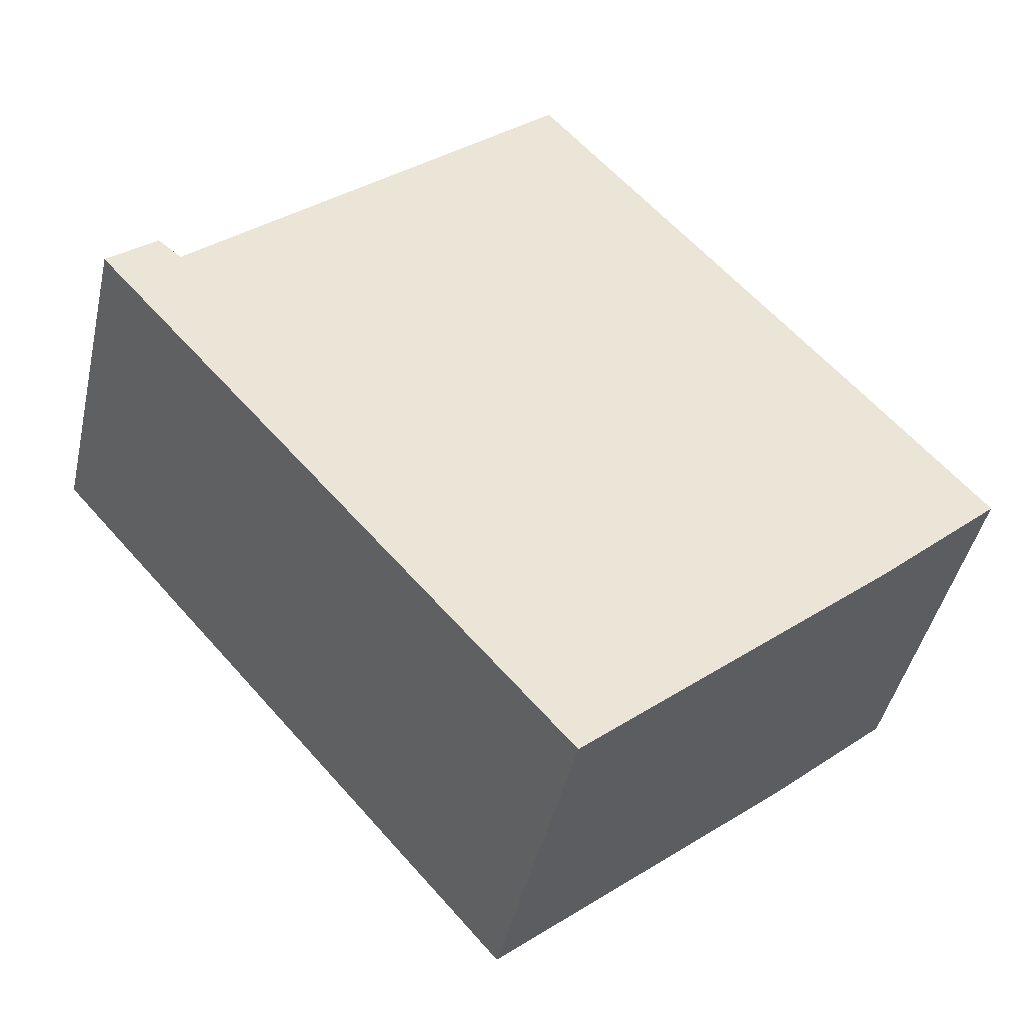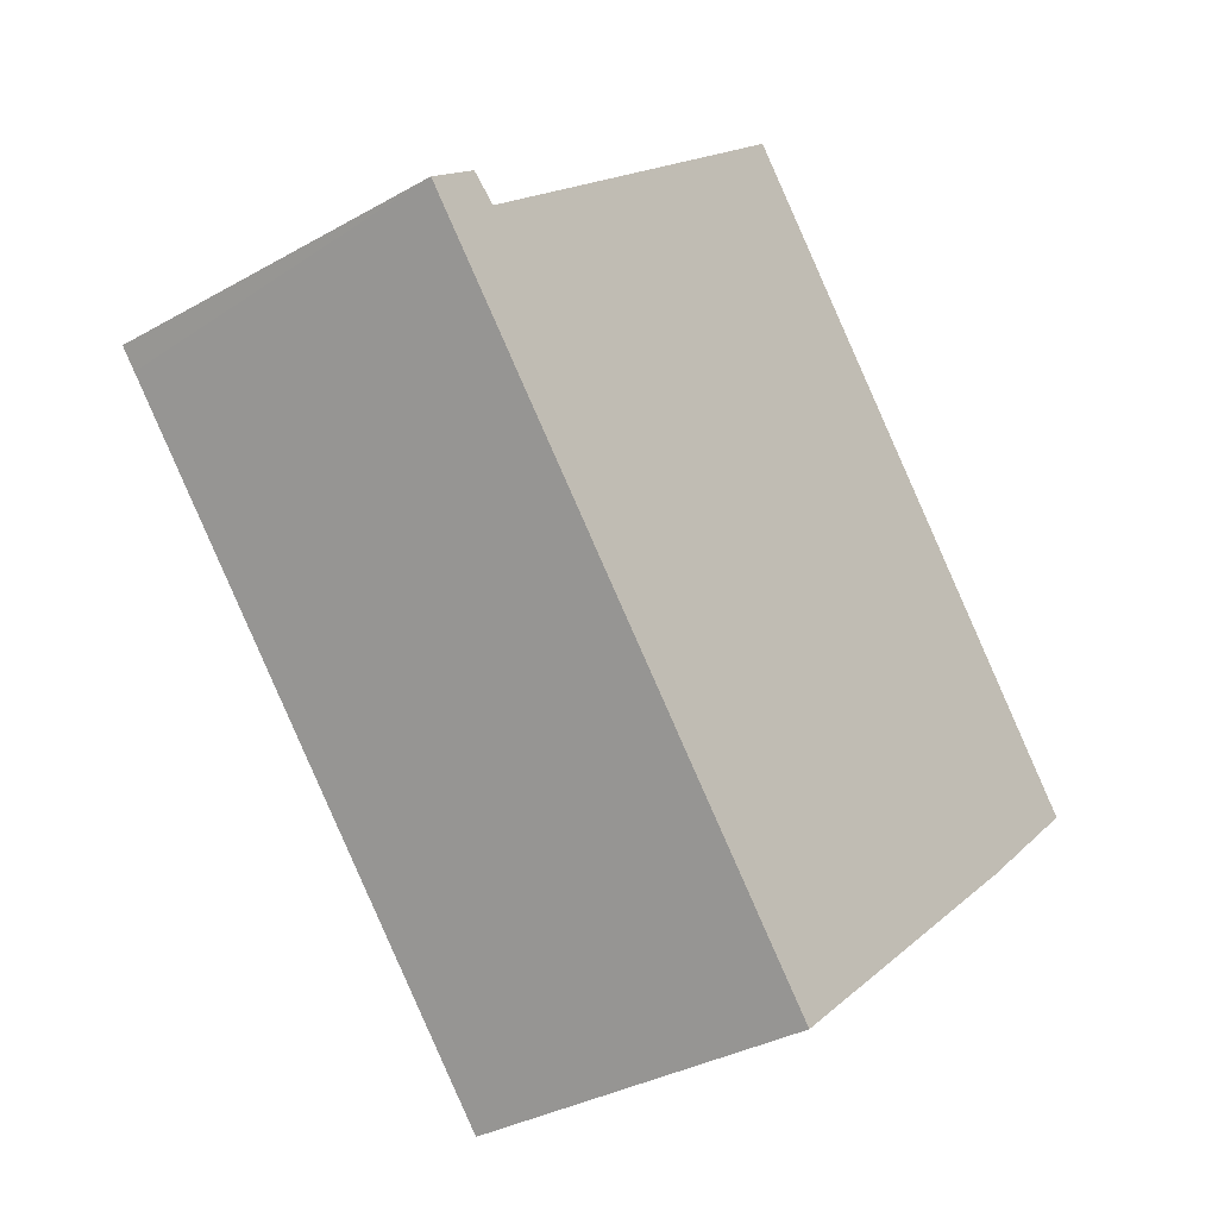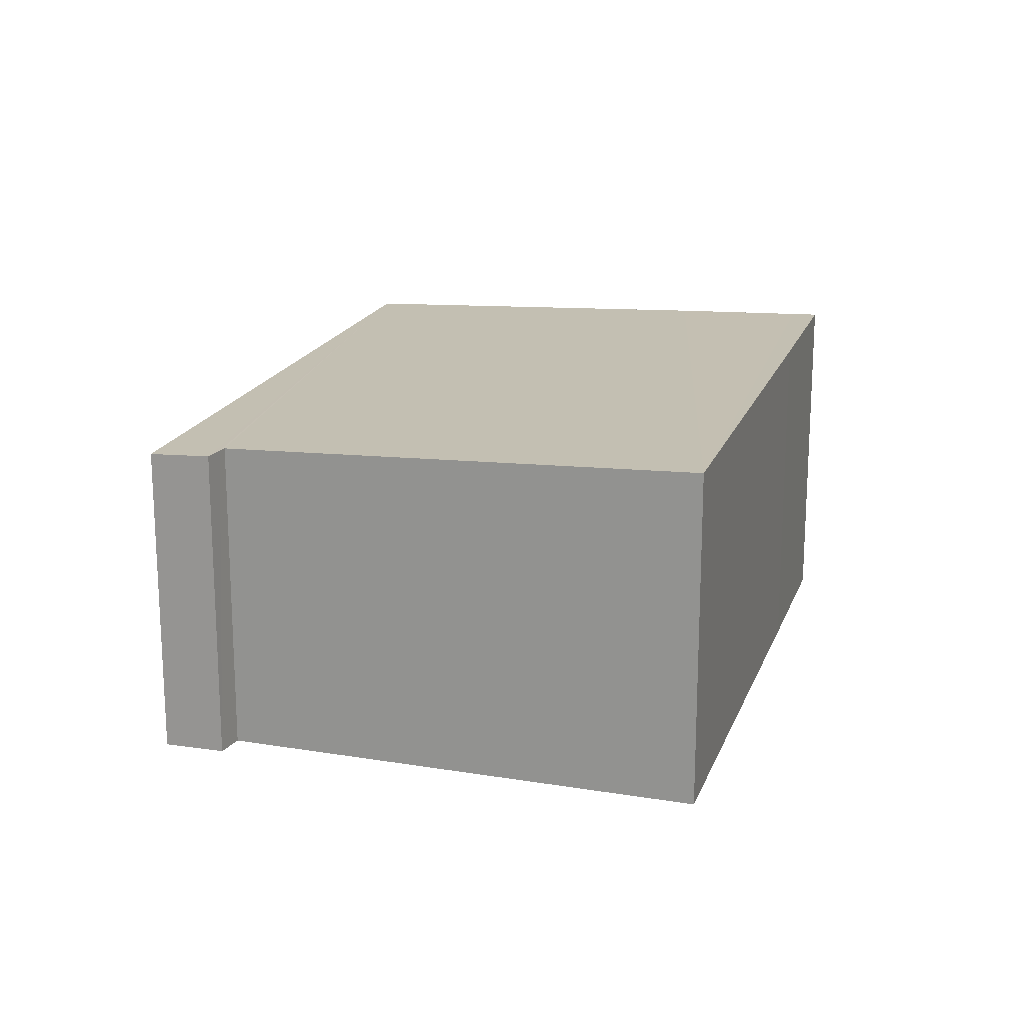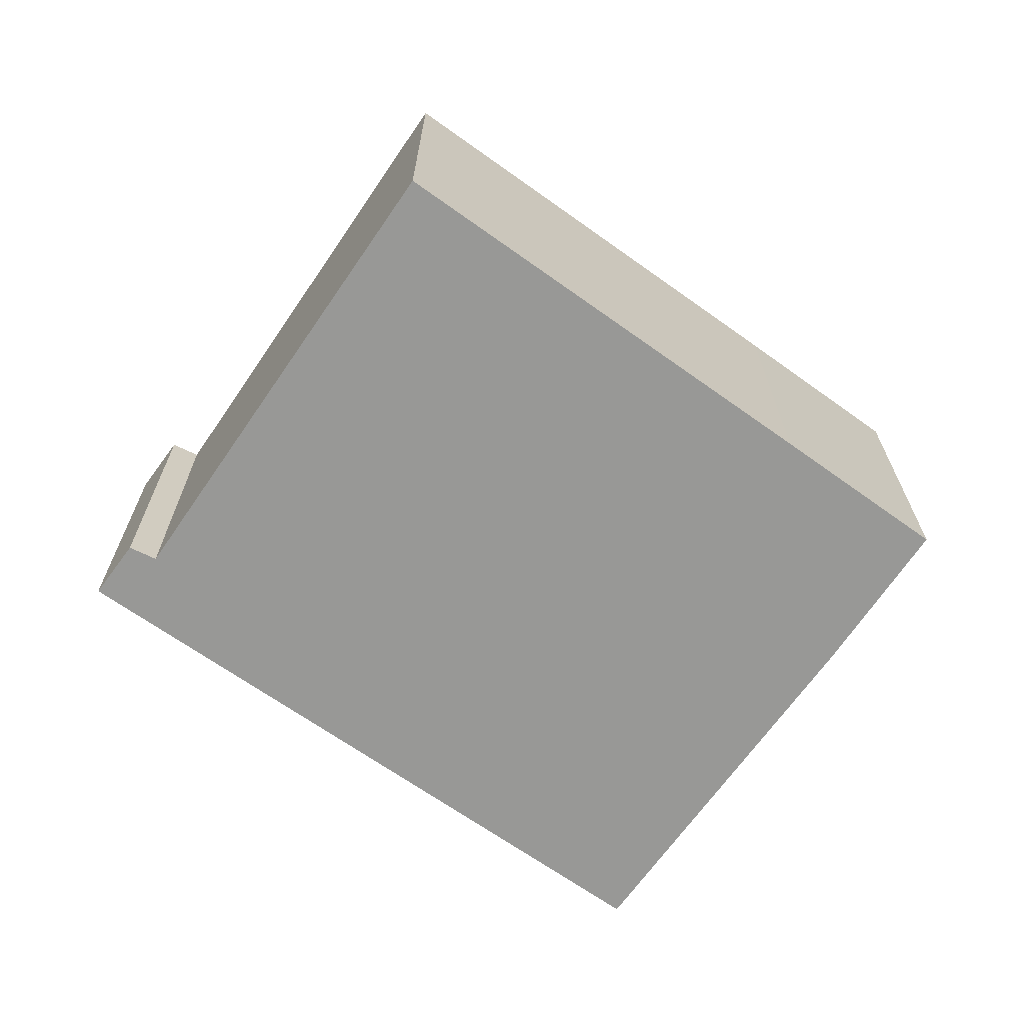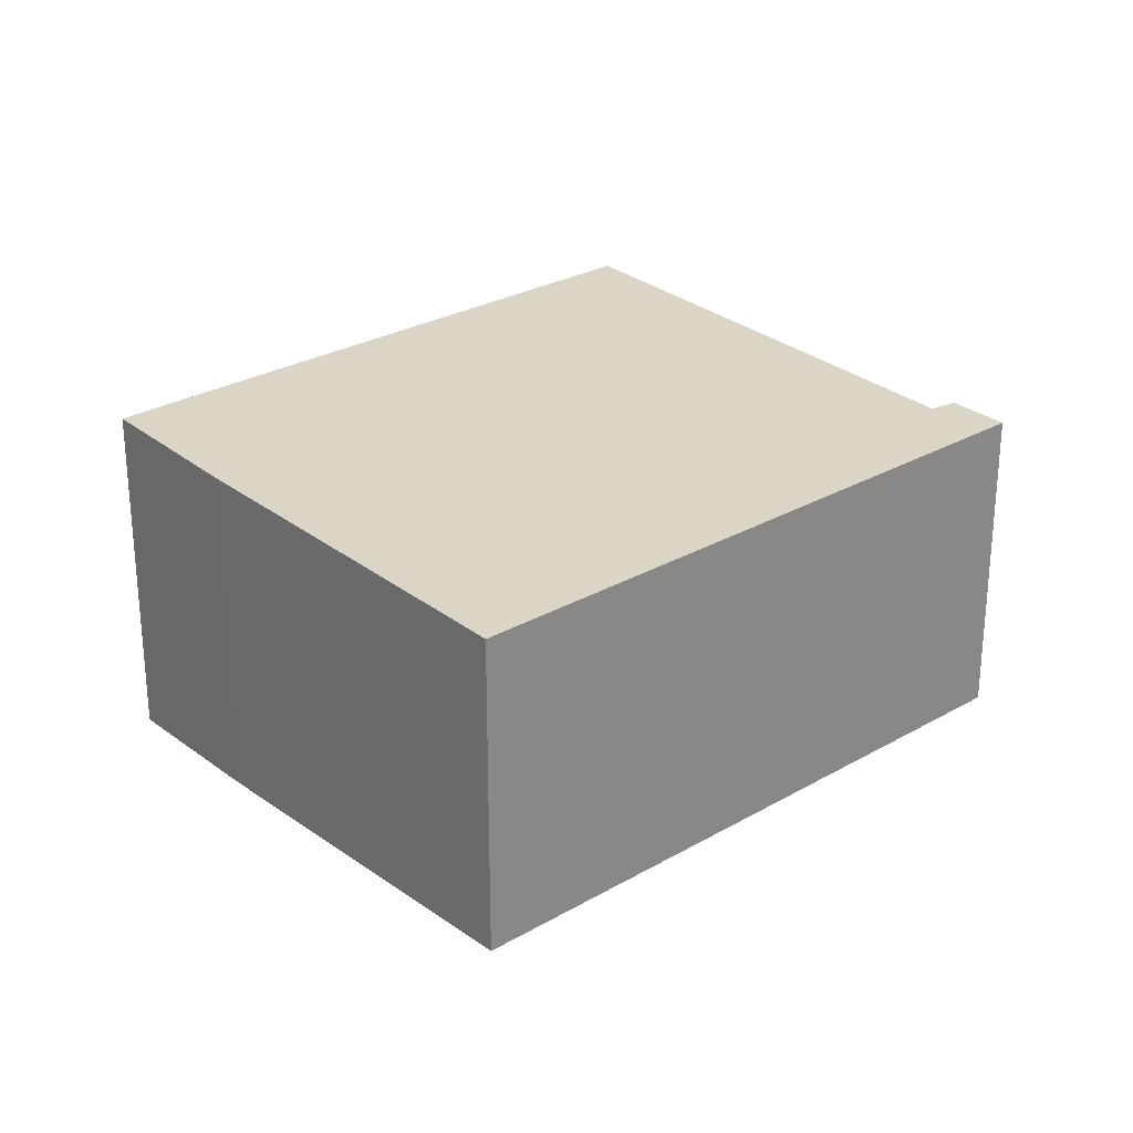
<metadata>
{"format":"obj","ext":"obj","renderer":"f3d","projection":"perspective","resolution":1024,"background":"white","views":[{"elev":-43.9,"azim":-12.5,"up":"+Z"},{"elev":-33.7,"azim":-52.2,"up":"+Z"},{"elev":18.8,"azim":-24.3,"up":"+Y"},{"elev":-68.5,"azim":13.5,"up":"+Y"},{"elev":26.8,"azim":-173.4,"up":"+Y"}]}
</metadata>
<code>
v  0.564 3.817 0.475
v  0.178 3.784 -0.202
v  0 3.784 2.317e-16
v  5.359 3.784 -6.072
v  0.755 3.819 0.317
v  0.833 3.819 0.253
v  8.86 3.989 -3.045
v  5.171 4.077 4.159
v  10.05 4.06 -1.959
v  10.28 4.074 -1.746
v  8.86 4.075 -0.094
v  0.564 -2.909e-17 0.475
v  0 0 0
v  5.171 -2.547e-16 4.159
v  0.833 -1.549e-17 0.253
v  0.755 -1.941e-17 0.317
v  8.86 5.756e-18 -0.094
v  10.28 1.069e-16 -1.746
v  8.86 1.865e-16 -3.045
v  10.05 1.2e-16 -1.959
v  5.359 3.718e-16 -6.072
v  0.178 1.237e-17 -0.202
g defaultobject
f 1 2 3
f 2 1 4
f 4 1 5
f 4 5 6
f 4 6 7
f 7 6 8
f 7 8 9
f 9 8 10
f 10 8 11
f 3 12 1
f 12 3 13
f 6 14 8
f 14 6 15
f 12 5 1
f 5 12 6
f 6 12 15
f 15 12 16
f 14 11 8
f 11 14 17
f 11 17 10
f 10 17 18
f 18 9 10
f 9 18 7
f 7 18 19
f 19 18 20
f 19 4 7
f 4 19 21
f 2 13 3
f 13 2 4
f 13 4 22
f 22 4 21
f 17 20 18
f 20 17 19
f 19 17 21
f 21 17 14
f 21 14 15
f 21 15 22
f 22 15 16
f 22 16 12
f 22 12 13

</code>
